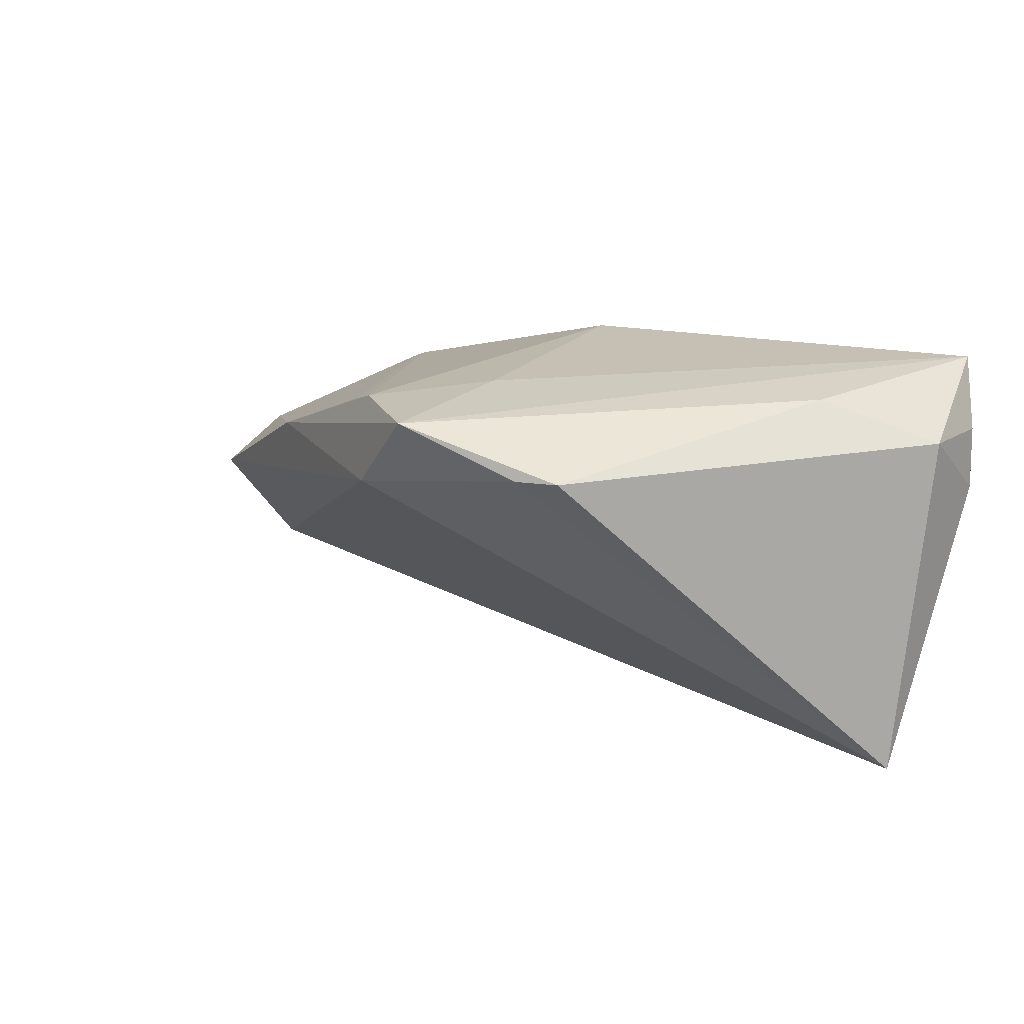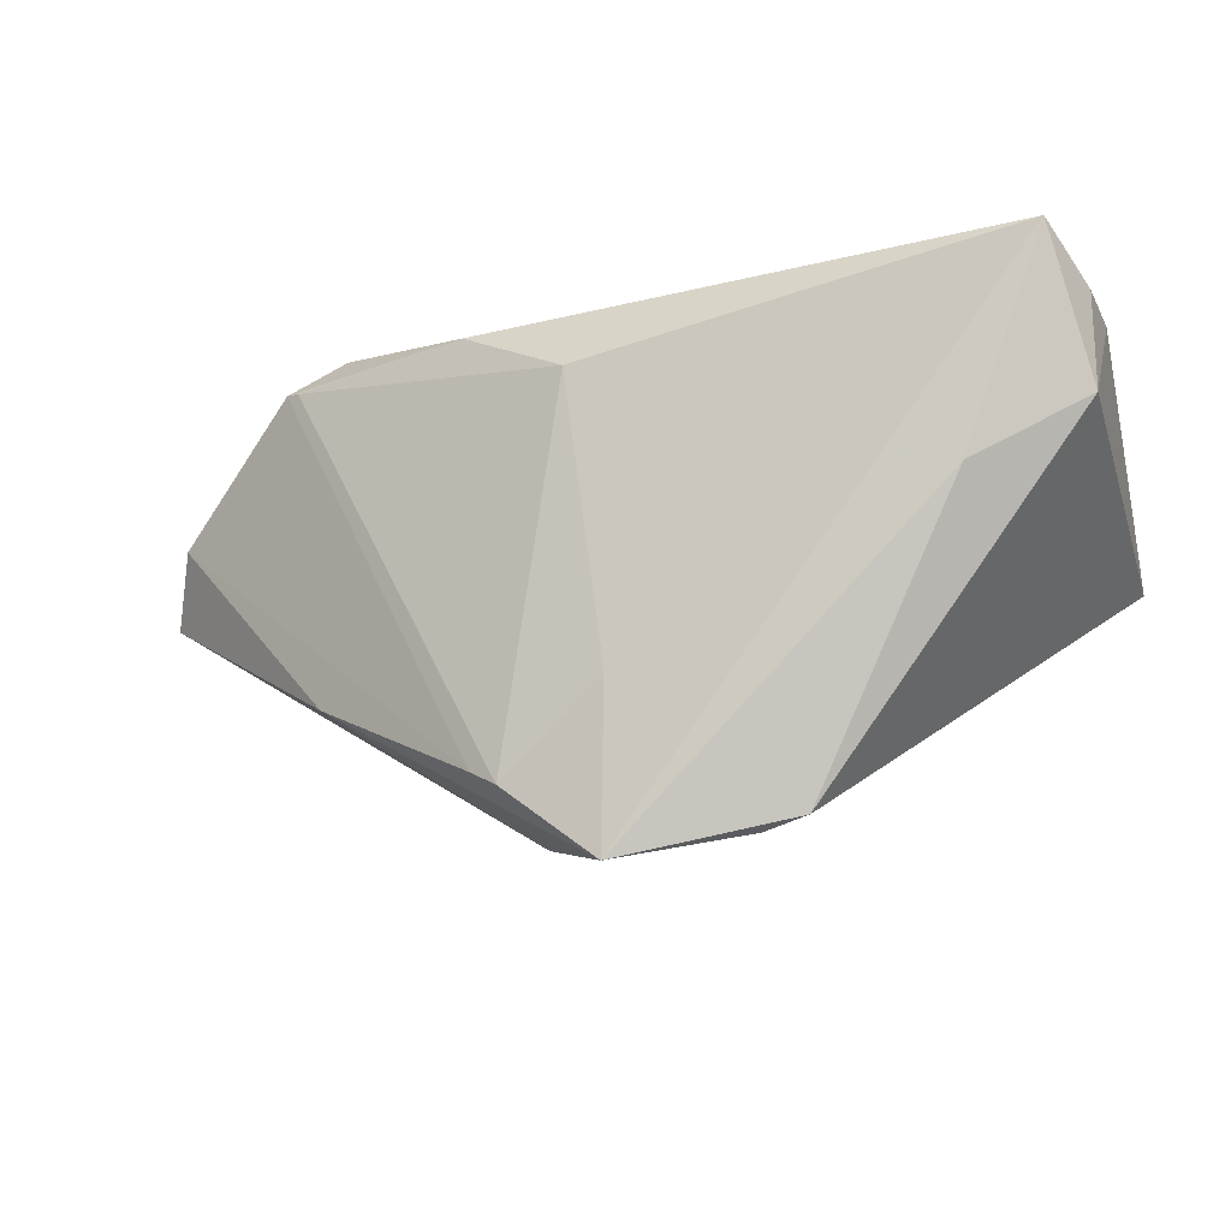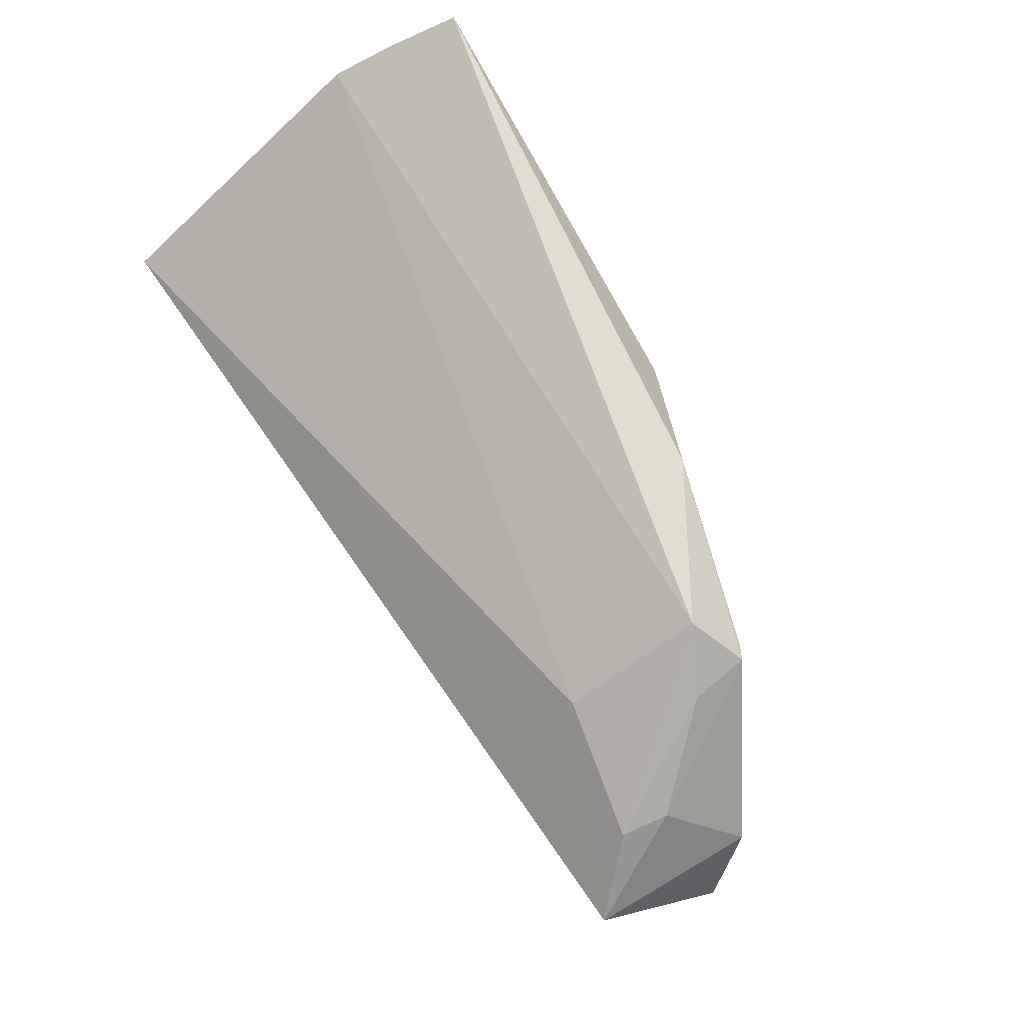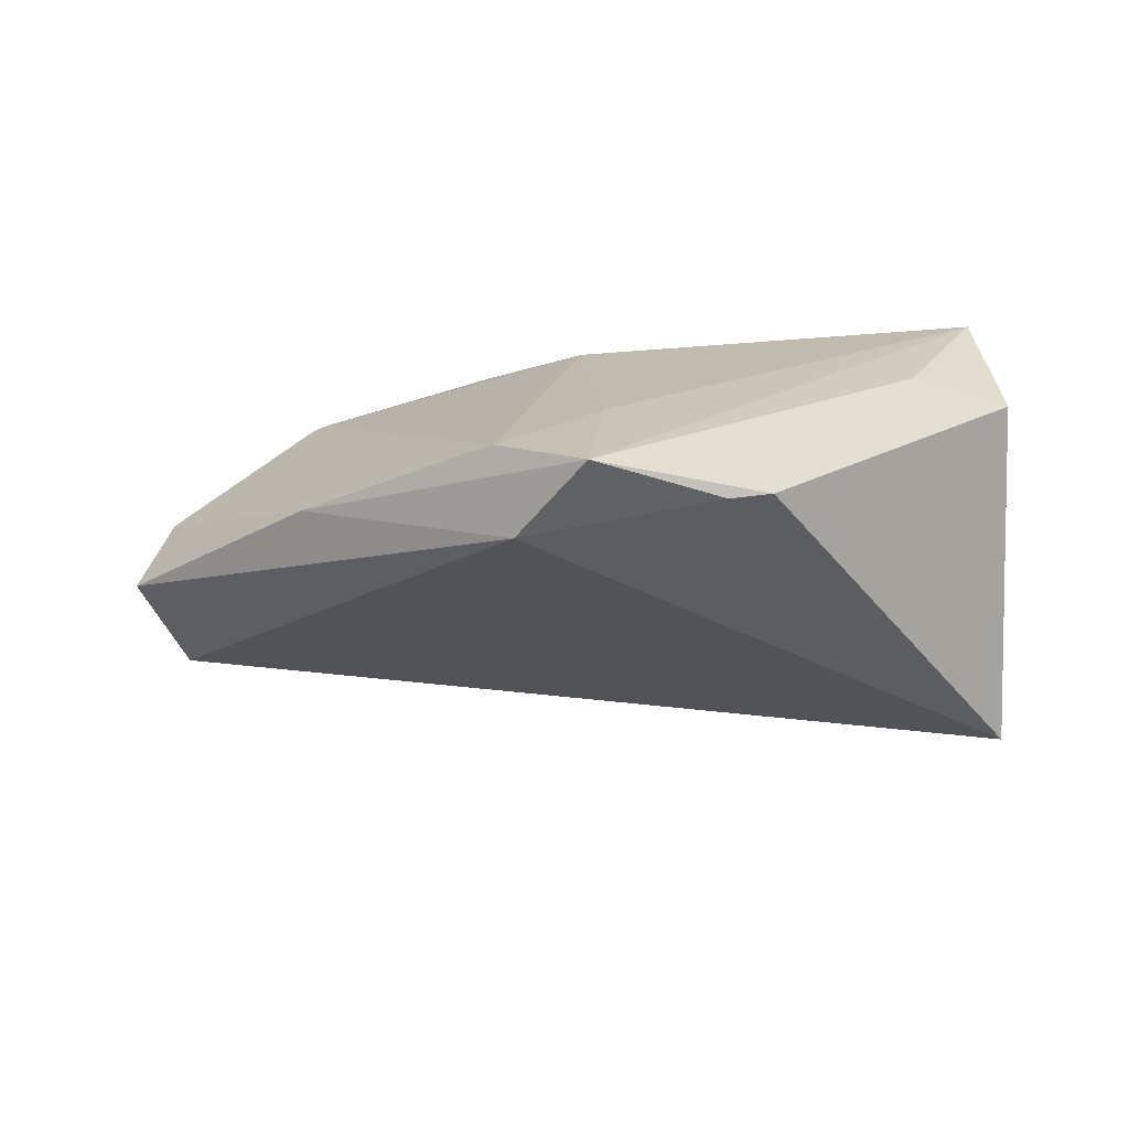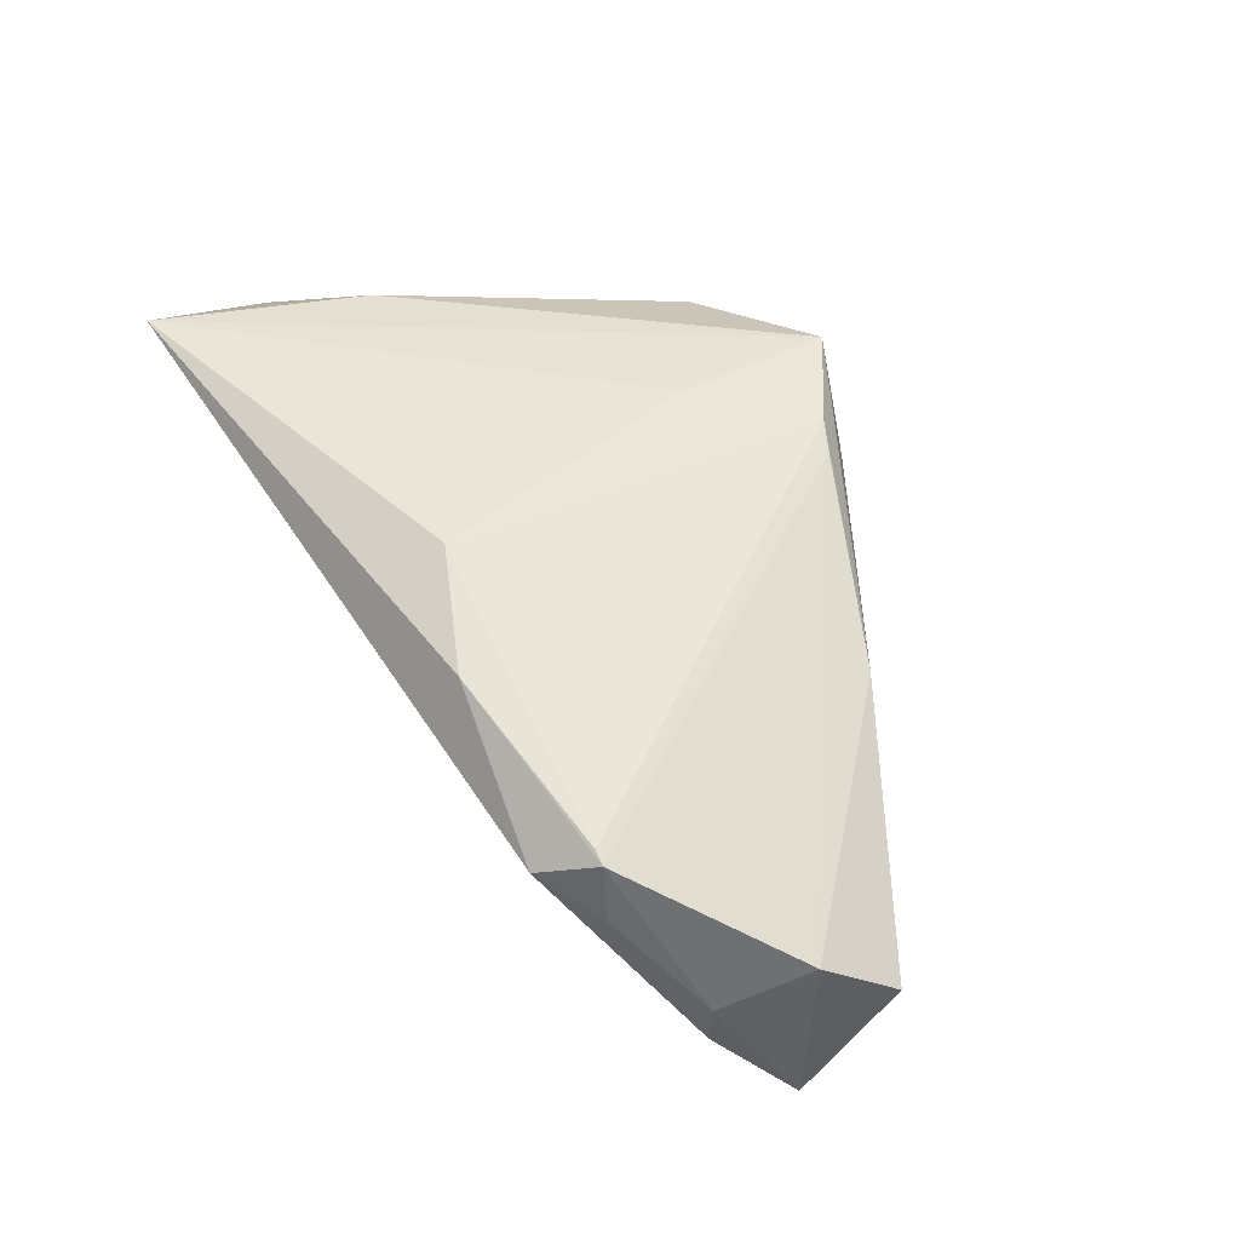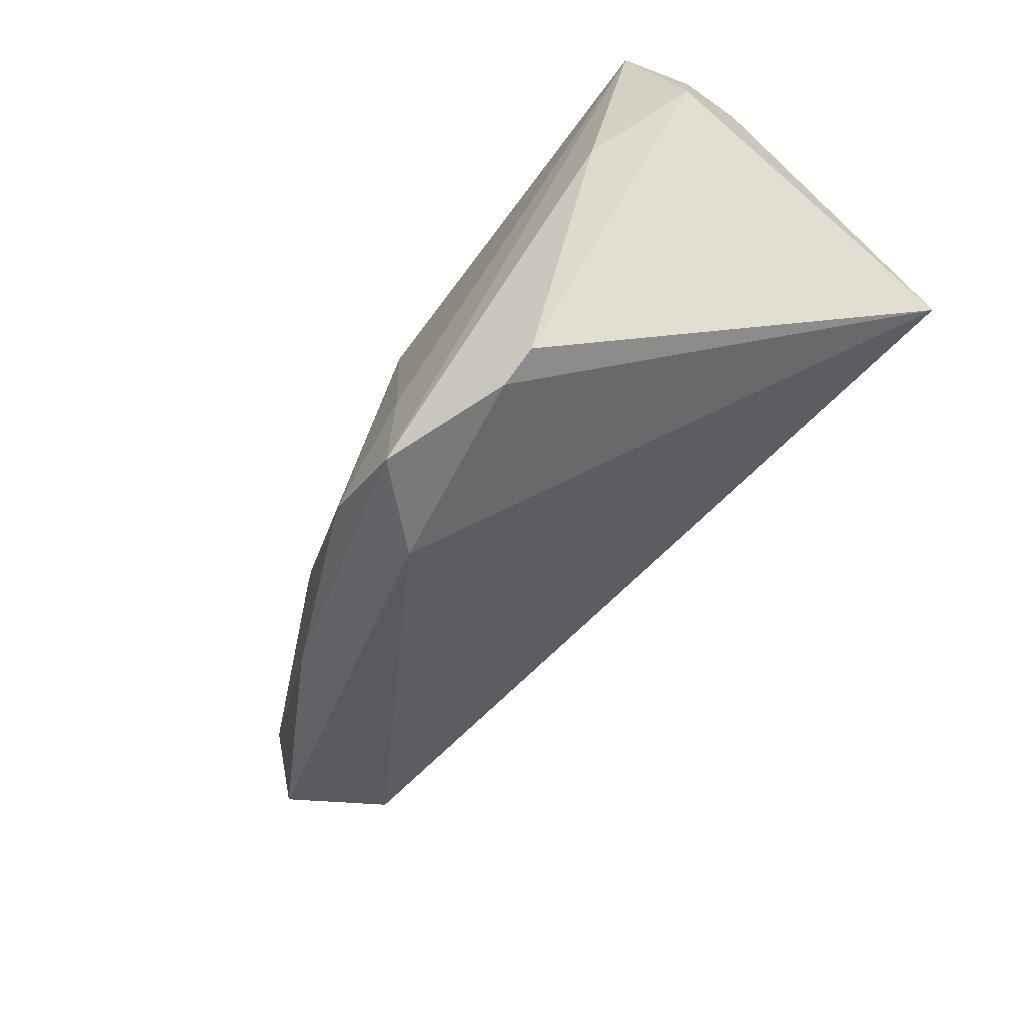
<metadata>
{"format":"obj","ext":"obj","renderer":"f3d","projection":"perspective","resolution":1024,"background":"white","views":[{"elev":23.2,"azim":35.0,"up":"+Z"},{"elev":-15.0,"azim":16.0,"up":"+Y"},{"elev":72.5,"azim":-122.5,"up":"+Y"},{"elev":20.4,"azim":5.0,"up":"+Z"},{"elev":41.9,"azim":-123.8,"up":"+Z"},{"elev":-67.3,"azim":49.0,"up":"+Y"}]}
</metadata>
<code>
v -0.01342 -0.0302 0.01942
v -0.001469 -0.03903 0.02072
v 0.03745 0.001182 0.02006
v -0.03859 0.01789 -0.01553
v -0.06637 -0.00214 -0.01093
v 0.01967 -0.03436 0.01569
v -0.02068 0.02383 0.01244
v 0.05221 -0.001424 -0.02957
v 0.05175 0.0202 0.00473
v -0.006729 0.017 0.0181
v -0.04591 0.02211 0.004519
v 0.01446 -0.036 0.01548
v -0.05622 0.01508 -0.01303
v 0.04696 0.02716 0.02072
v -0.01041 -0.03593 0.009822
v -0.01705 -0.02832 0.01772
v -0.04691 0.02234 -0.002922
v -0.03962 0.02716 0.0008497
v -0.05534 0.0148 -0.01888
v -0.001127 -0.01885 0.02072
v 0.0508 0.02155 0.01264
v -0.03952 -0.01766 0.006141
v 0.05109 0.009306 0.01434
v -0.0441 0.0219 0.00537
v -0.06295 0.006513 -0.005139
v -0.0623 0.007411 -0.02585
f 23 6 8
f 21 14 23
f 2 15 12
f 12 6 2
f 12 15 8
f 8 6 12
f 5 15 22
f 22 15 2
f 1 22 2
f 16 22 1
f 2 6 3
f 3 14 2
f 6 23 3
f 3 23 14
f 26 15 5
f 8 15 26
f 9 14 21
f 21 23 9
f 9 23 8
f 10 14 7
f 25 11 13
f 25 26 5
f 13 26 25
f 5 22 25
f 25 22 16
f 16 11 25
f 7 14 18
f 18 11 7
f 14 9 18
f 1 10 24
f 16 1 24
f 24 11 16
f 7 11 24
f 24 10 7
f 20 1 2
f 20 10 1
f 2 14 20
f 14 10 20
f 13 11 17
f 11 18 17
f 19 26 13
f 13 17 19
f 19 17 18
f 4 19 18
f 4 9 8
f 4 18 9
f 8 26 4
f 26 19 4

</code>
